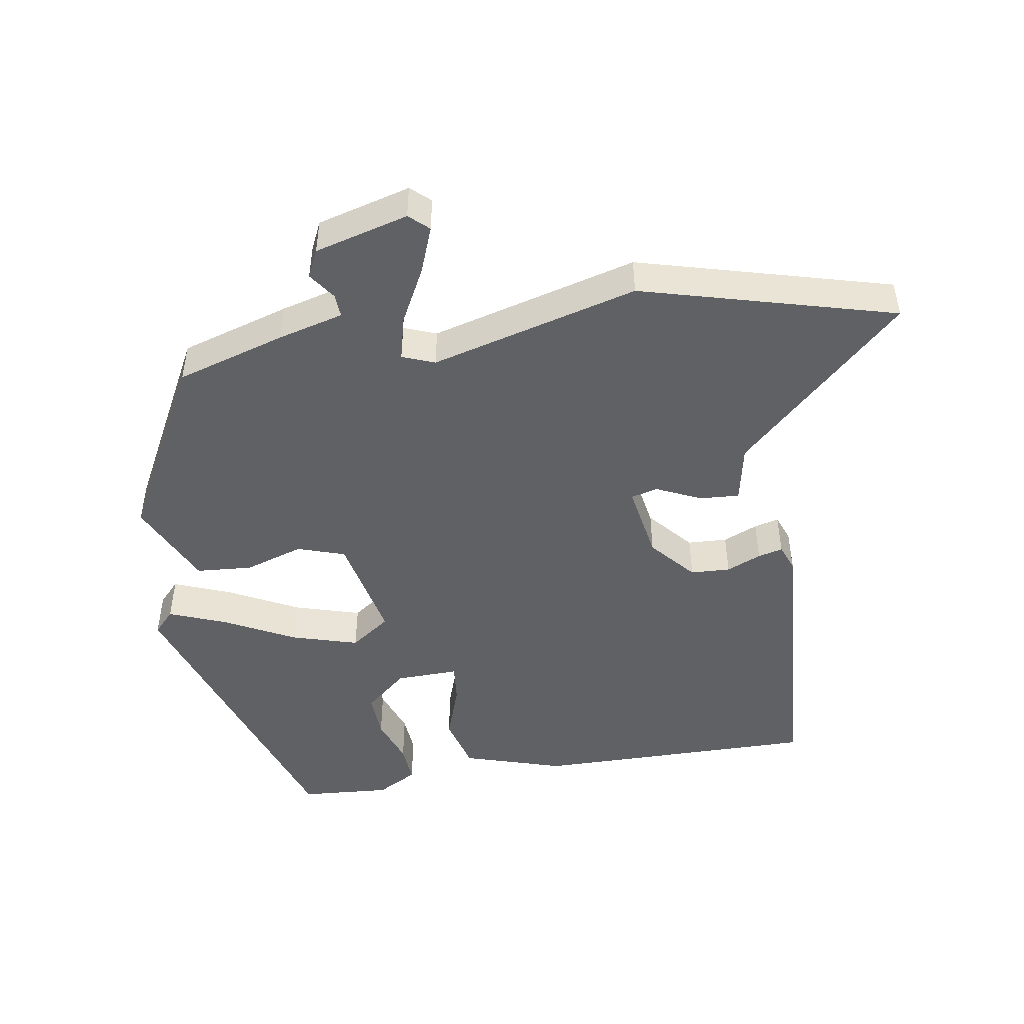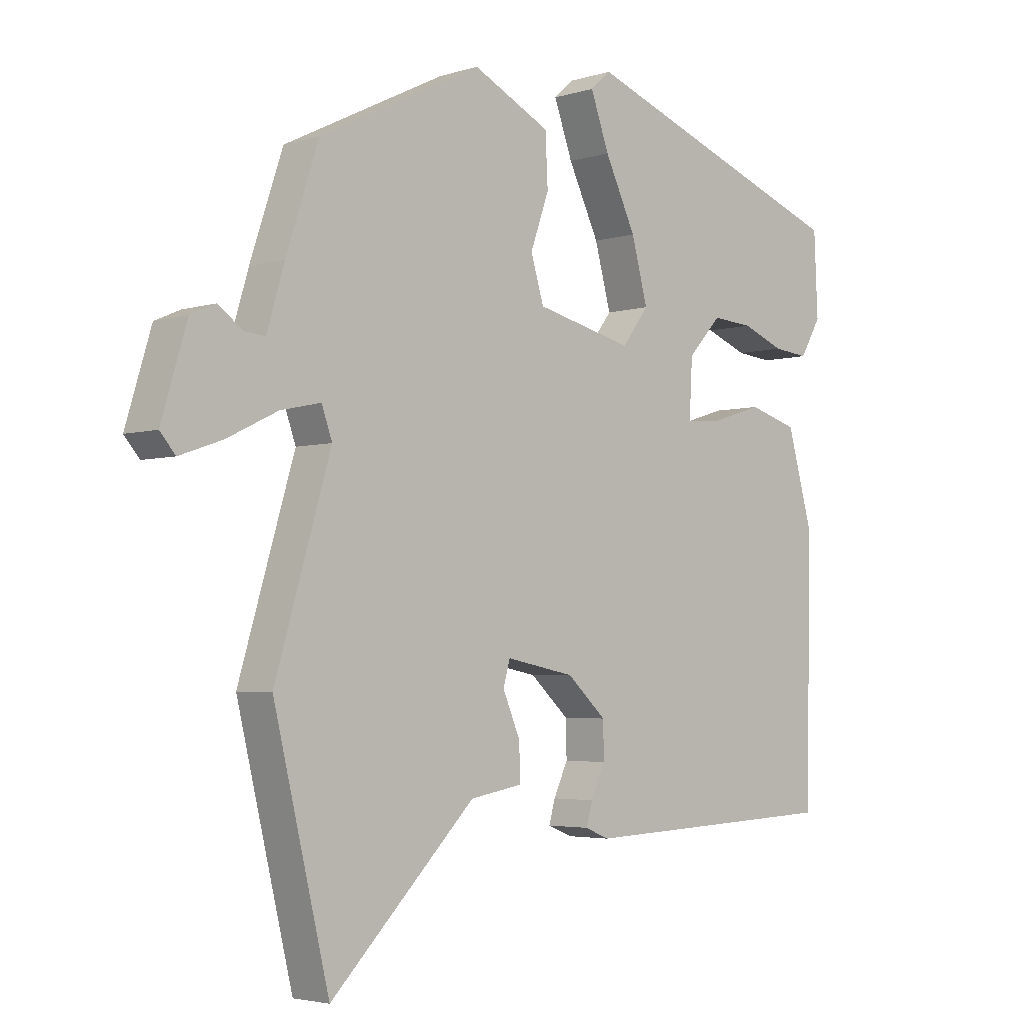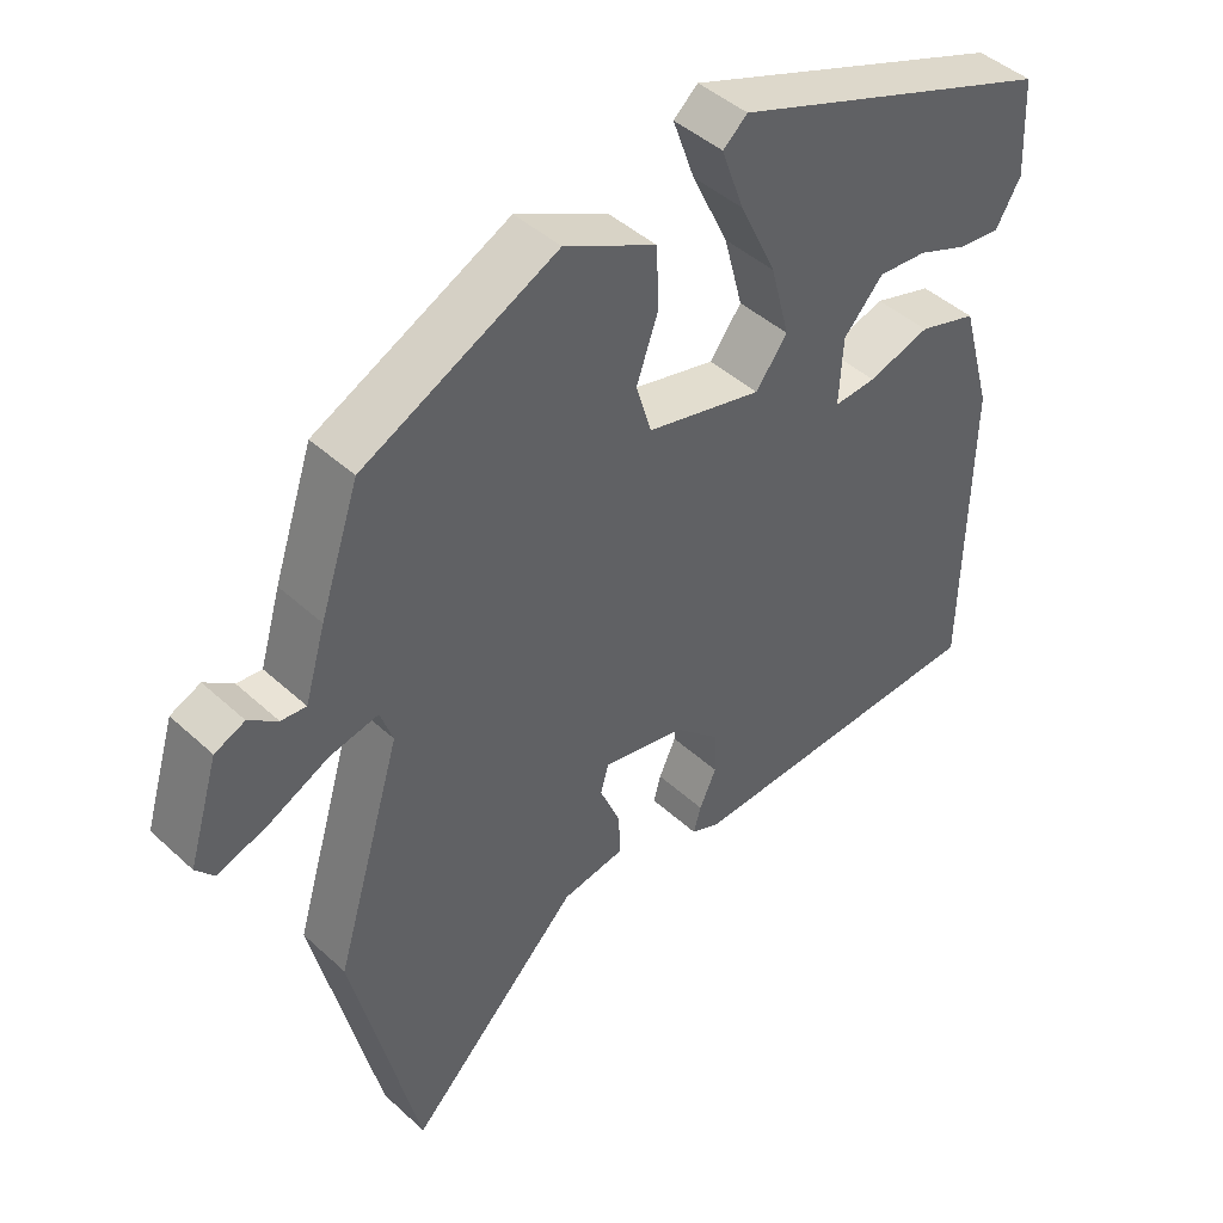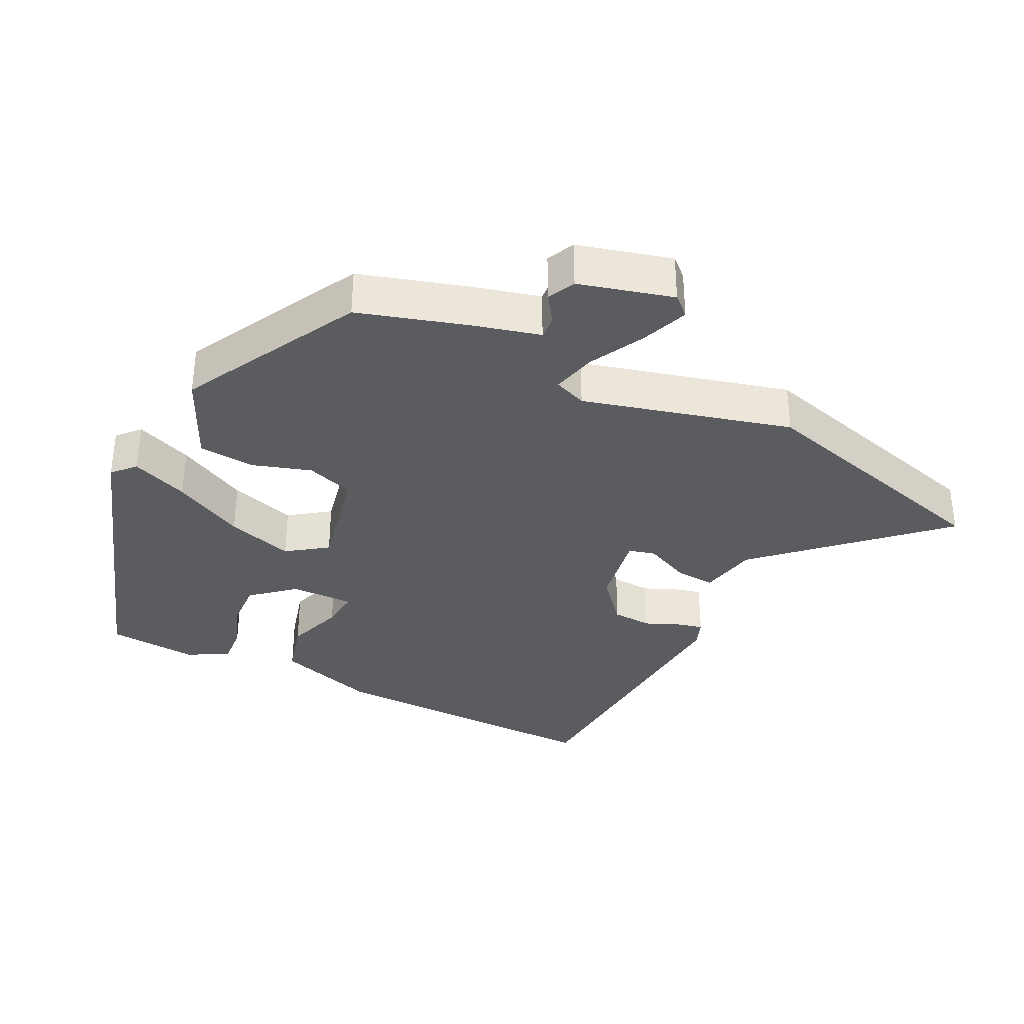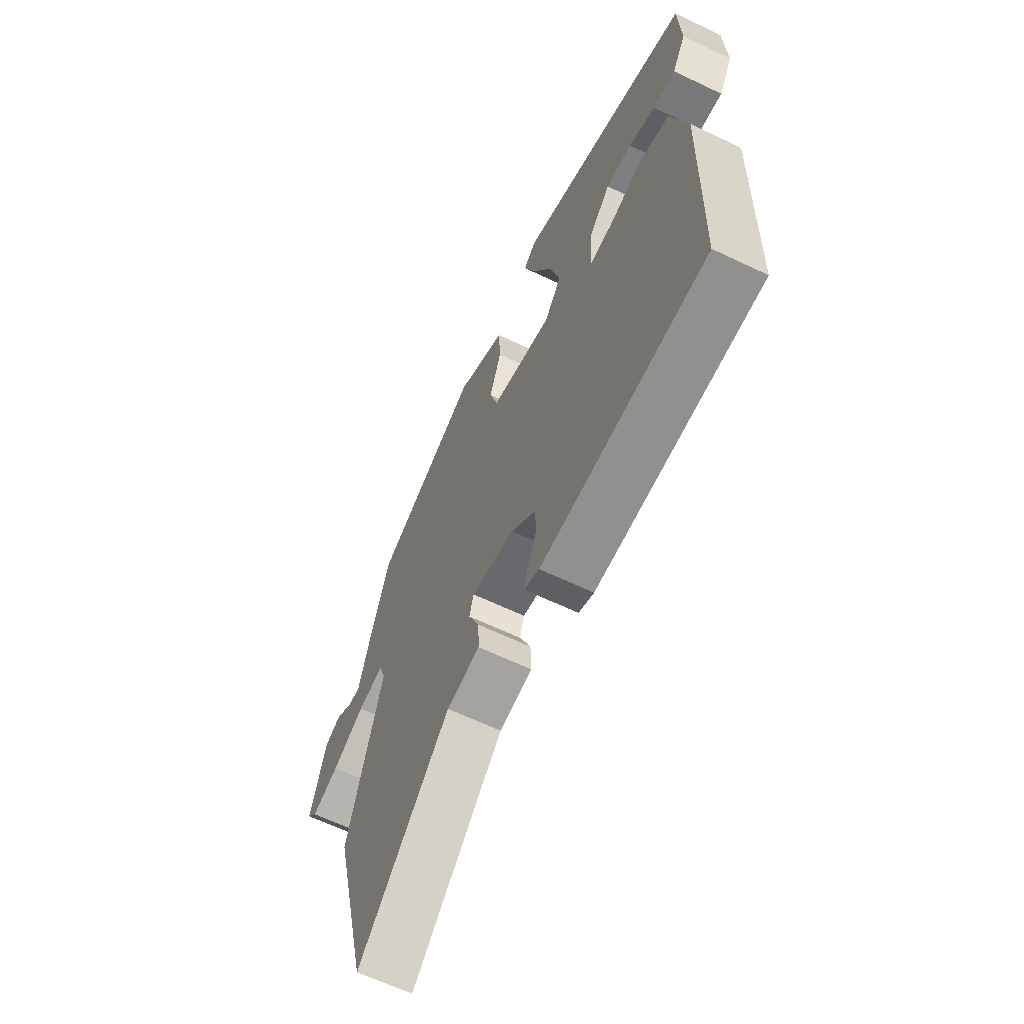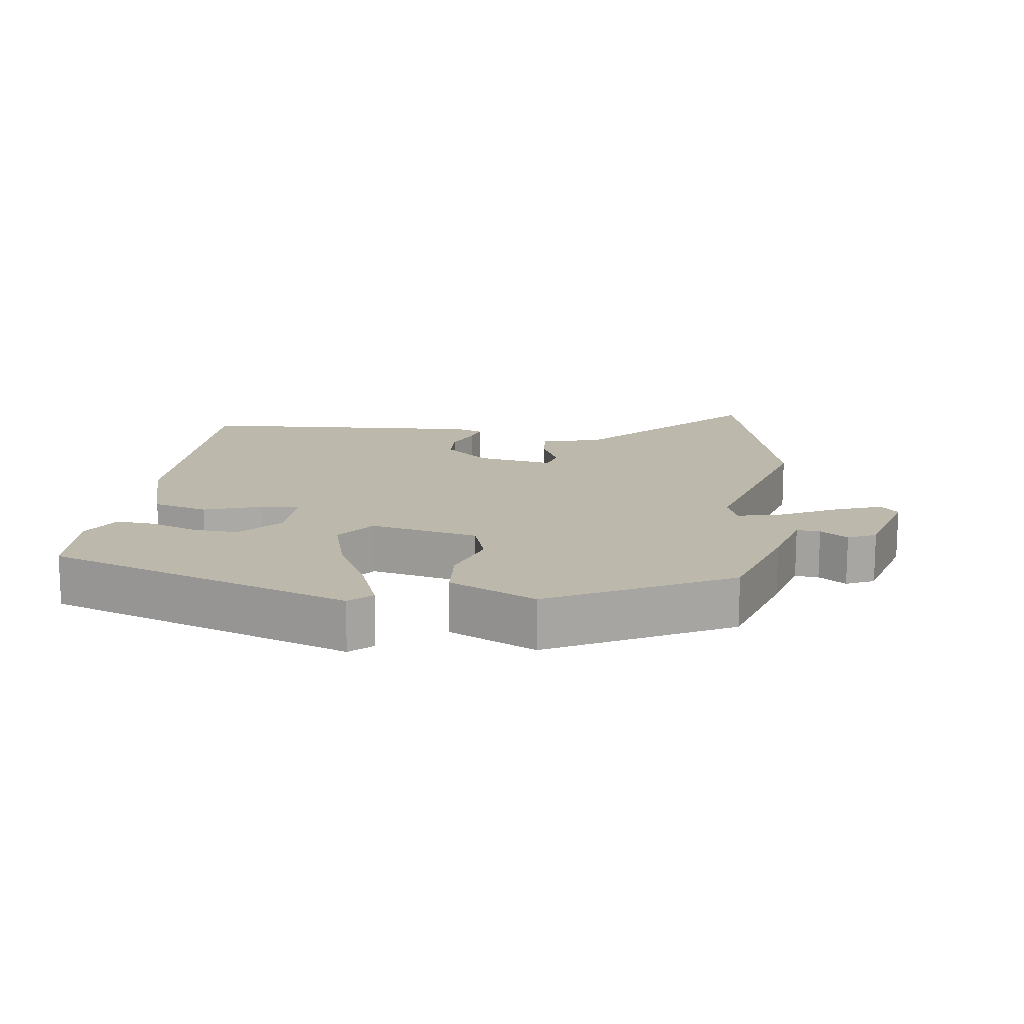
<metadata>
{"format":"obj","ext":"obj","renderer":"f3d","projection":"perspective","resolution":1024,"background":"white","views":[{"elev":-47.9,"azim":97.6,"up":"+Y"},{"elev":-3.6,"azim":135.9,"up":"+Z"},{"elev":44.2,"azim":136.9,"up":"+Z"},{"elev":-34.9,"azim":61.8,"up":"+Y"},{"elev":-63.4,"azim":-115.8,"up":"+Z"},{"elev":14.8,"azim":6.4,"up":"+Y"}]}
</metadata>
<code>
v -0.473 0.07 0.361
v -0.033 0.07 0.525
v 0 0.07 0.496
v -0.03 0.07 0.412
v -0.08 0.07 0.307
v -0.106 0.07 0.209
v -0.063 0.07 0.152
v 0.094 0.07 0.19
v 0.115 0.07 0.26
v 0.085 0.07 0.345
v 0.089 0.07 0.427
v 0.214 0.07 0.49
v 0.477 0.07 0.36
v 0.53 0.07 0.202
v 0.558 0.07 0.107
v 0.592 0.07 0.11
v 0.631 0.07 0.139
v 0.672 0.07 0.121
v 0.713 0.07 -0.015
v 0.688 0.07 -0.044
v 0.619 0.07 -0.02
v 0.537 0.07 0.02
v 0.472 0.07 0.034
v 0.455 0.07 -0.014
v 0.545 0.07 -0.315
v 0.455 0.07 -0.688
v 0.221 0.07 -0.452
v 0.136 0.07 -0.437
v 0.138 0.07 -0.379
v 0.166 0.07 -0.313
v 0.155 0.07 -0.274
v 0.044 0.07 -0.296
v -0.019 0.07 -0.354
v -0.02 0.07 -0.412
v 0.003 0.07 -0.462
v 0.013 0.07 -0.498
v -0.026 0.07 -0.514
v -0.448 0.07 -0.496
v -0.456 0.07 -0.084
v -0.415 0.07 0.064
v -0.336 0.07 0.088
v -0.252 0.07 0.062
v -0.195 0.07 0.058
v -0.2 0.07 0.15
v -0.254 0.07 0.209
v -0.32 0.07 0.204
v -0.388 0.07 0.177
v -0.445 0.07 0.171
v -0.479 0.07 0.229
v -0.473 0 0.361
v -0.033 0 0.525
v 0 0 0.496
v -0.03 0 0.412
v -0.08 0 0.307
v -0.106 0 0.209
v -0.063 0 0.152
v 0.094 0 0.19
v 0.115 0 0.26
v 0.085 0 0.345
v 0.089 0 0.427
v 0.214 0 0.49
v 0.477 0 0.36
v 0.53 0 0.202
v 0.558 0 0.107
v 0.592 0 0.11
v 0.631 0 0.139
v 0.672 0 0.121
v 0.713 0 -0.015
v 0.688 0 -0.044
v 0.619 0 -0.02
v 0.537 0 0.02
v 0.472 0 0.034
v 0.455 0 -0.014
v 0.545 0 -0.315
v 0.455 0 -0.688
v 0.221 0 -0.452
v 0.136 0 -0.437
v 0.138 0 -0.379
v 0.166 0 -0.313
v 0.155 0 -0.274
v 0.044 0 -0.296
v -0.019 0 -0.354
v -0.02 0 -0.412
v 0.003 0 -0.462
v 0.013 0 -0.498
v -0.026 0 -0.514
v -0.448 0 -0.496
v -0.456 0 -0.084
v -0.415 0 0.064
v -0.336 0 0.088
v -0.252 0 0.062
v -0.195 0 0.058
v -0.2 0 0.15
v -0.254 0 0.209
v -0.32 0 0.204
v -0.388 0 0.177
v -0.445 0 0.171
v -0.479 0 0.229
f 46 47 48 49
f 45 46 49 1
f 39 40 41 42
f 39 42 43
f 38 39 43
f 37 38 43
f 34 35 36 37
f 33 34 37 43
f 32 33 43 44
f 27 28 29 30
f 27 30 31
f 24 25 26 27
f 23 24 27 31
f 19 20 21 22
f 19 22 23
f 16 17 18 19
f 15 16 19 23
f 14 15 23
f 9 10 11 12
f 8 9 12 13
f 2 3 4 5
f 45 1 2 5
f 44 45 5 6
f 8 13 14 23
f 7 8 23 31
f 31 32 44
f 6 7 31 44
f 98 97 96 95
f 50 98 95 94
f 91 90 89 88
f 92 91 88
f 92 88 87
f 92 87 86
f 86 85 84 83
f 92 86 83 82
f 93 92 82 81
f 79 78 77 76
f 80 79 76
f 76 75 74 73
f 80 76 73 72
f 71 70 69 68
f 72 71 68
f 68 67 66 65
f 72 68 65 64
f 72 64 63
f 61 60 59 58
f 62 61 58 57
f 54 53 52 51
f 54 51 50 94
f 55 54 94 93
f 72 63 62 57
f 80 72 57 56
f 93 81 80
f 93 80 56 55
f 1 50 51 2
f 2 51 52 3
f 3 52 53 4
f 4 53 54 5
f 5 54 55 6
f 6 55 56 7
f 7 56 57 8
f 8 57 58 9
f 9 58 59 10
f 10 59 60 11
f 11 60 61 12
f 12 61 62 13
f 13 62 63 14
f 14 63 64 15
f 15 64 65 16
f 16 65 66 17
f 17 66 67 18
f 18 67 68 19
f 19 68 69 20
f 20 69 70 21
f 21 70 71 22
f 22 71 72 23
f 23 72 73 24
f 24 73 74 25
f 25 74 75 26
f 26 75 76 27
f 27 76 77 28
f 28 77 78 29
f 29 78 79 30
f 30 79 80 31
f 31 80 81 32
f 32 81 82 33
f 33 82 83 34
f 34 83 84 35
f 35 84 85 36
f 36 85 86 37
f 37 86 87 38
f 38 87 88 39
f 39 88 89 40
f 40 89 90 41
f 41 90 91 42
f 42 91 92 43
f 43 92 93 44
f 44 93 94 45
f 45 94 95 46
f 46 95 96 47
f 47 96 97 48
f 48 97 98 49
f 49 98 50 1

</code>
